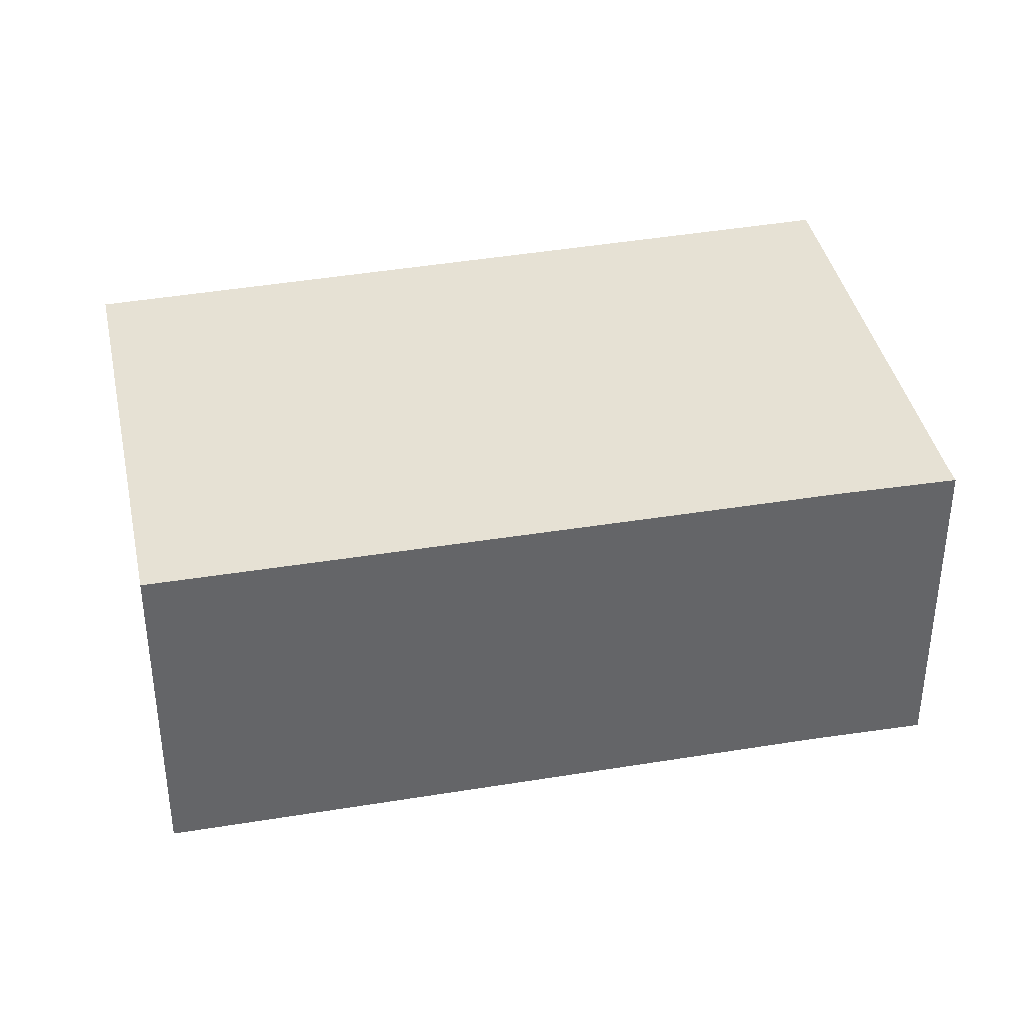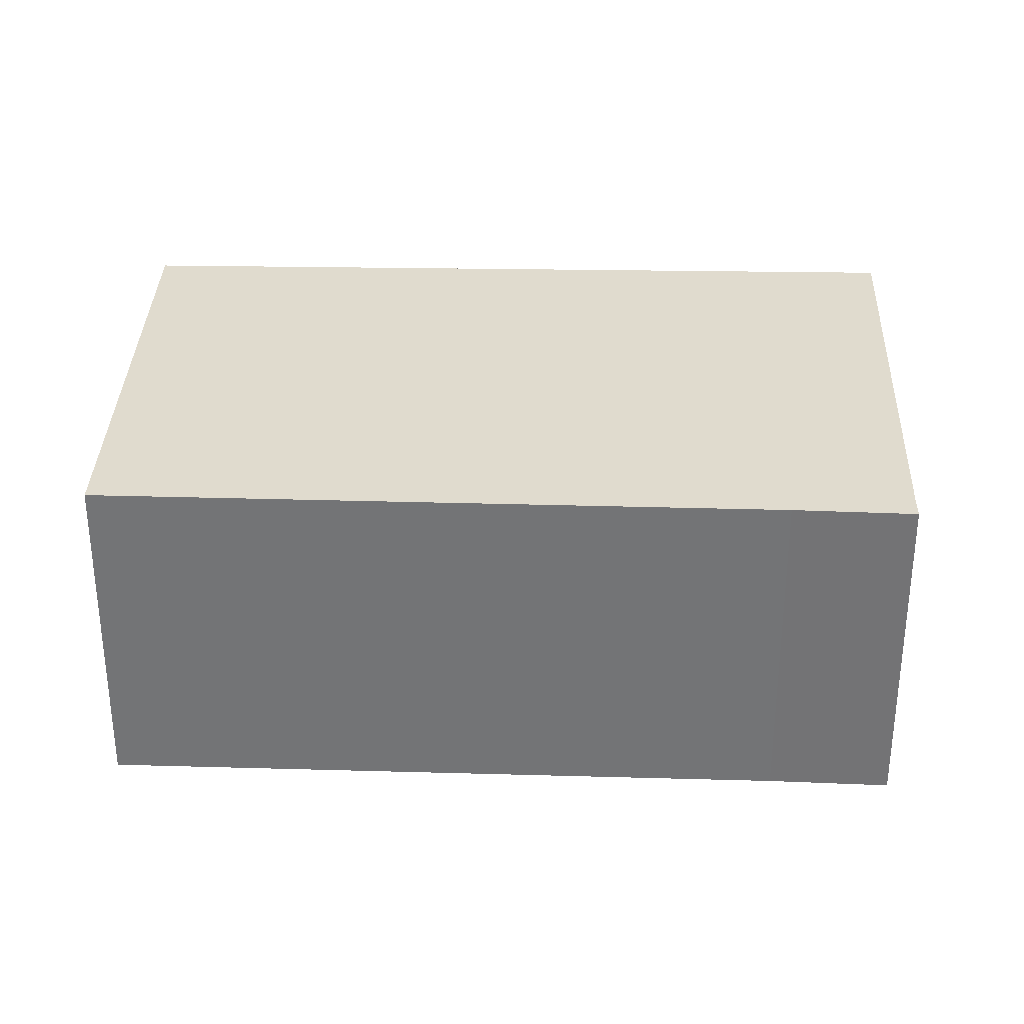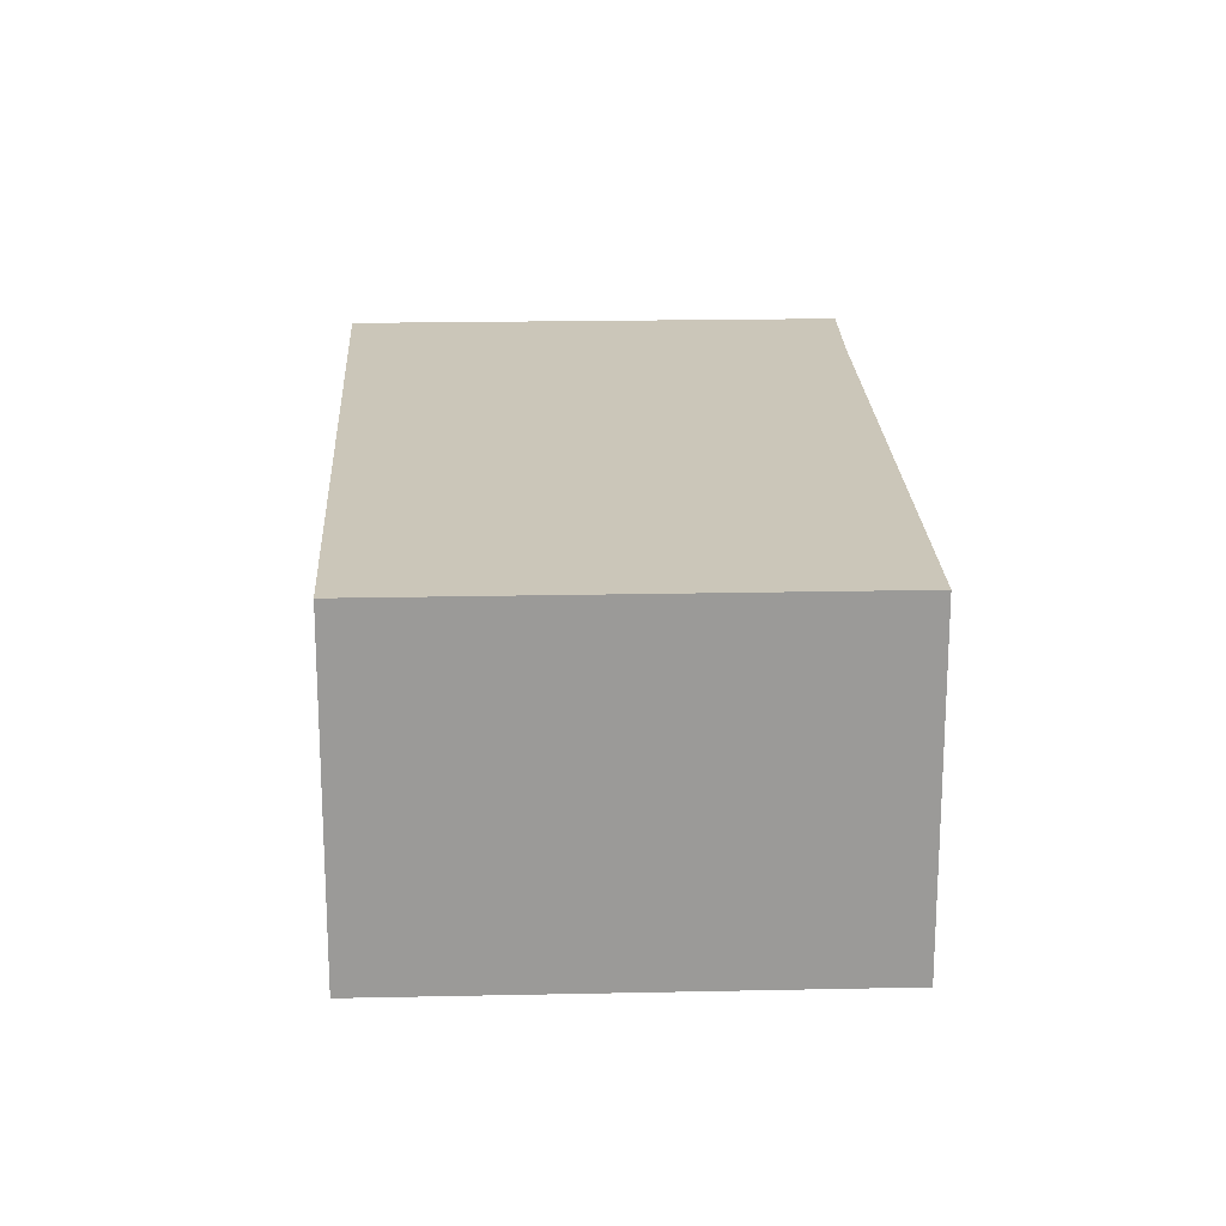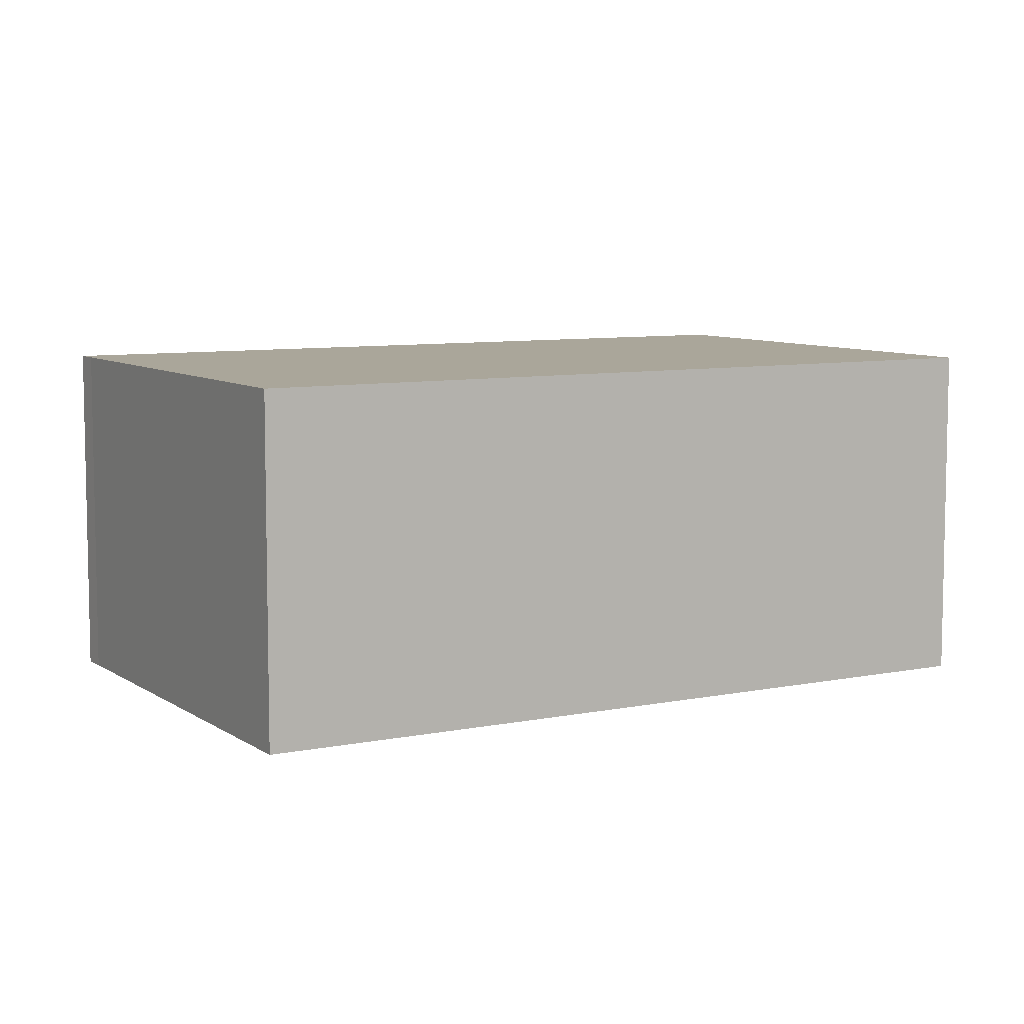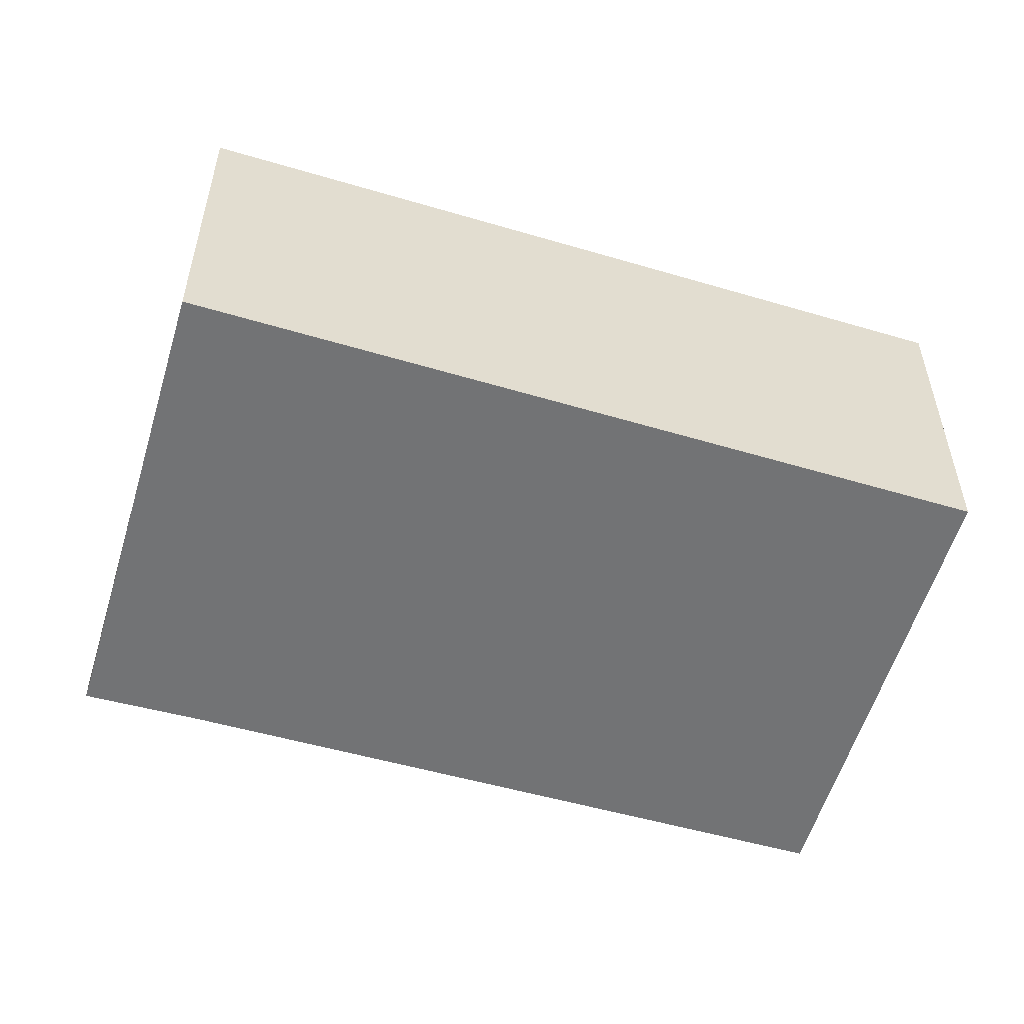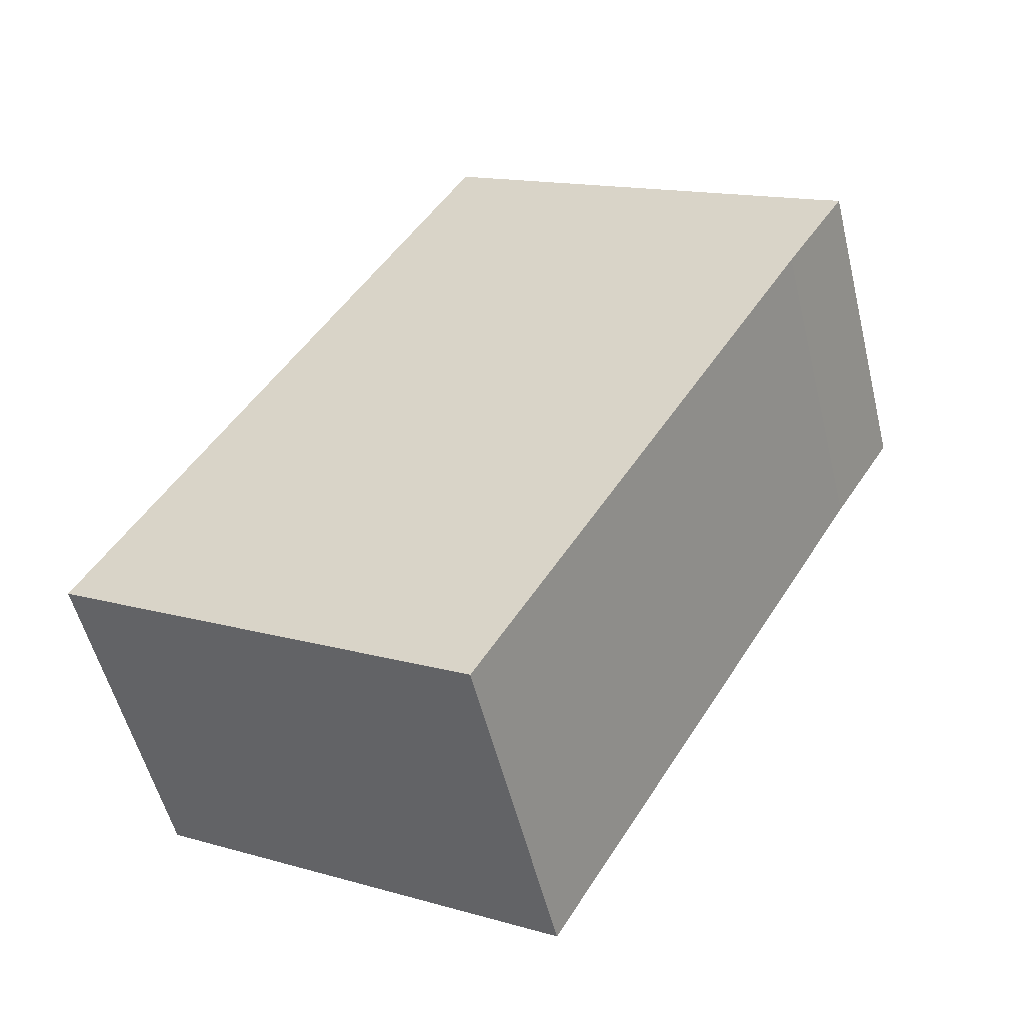
<metadata>
{"format":"obj","ext":"obj","renderer":"f3d","projection":"perspective","resolution":1024,"background":"white","views":[{"elev":39.1,"azim":-131.9,"up":"+Y"},{"elev":33.6,"azim":-118.1,"up":"+Y"},{"elev":20.8,"azim":147.6,"up":"+Y"},{"elev":7.8,"azim":30.3,"up":"+Y"},{"elev":-55.9,"azim":43.3,"up":"+Y"},{"elev":-54.0,"azim":-166.3,"up":"+Z"}]}
</metadata>
<code>
v  0.169 2.614 0.093
v  0.488 2.614 -0.799
v  0 2.614 1.601e-16
v  3.151 2.614 -5.355
v  6.355 2.614 -3.49
v  3.306 2.614 1.927
v  3.151 3.279e-16 -5.355
v  0.488 4.892e-17 -0.799
v  0 0 0
v  0.169 -5.695e-18 0.093
v  3.306 -1.18e-16 1.927
v  6.355 2.137e-16 -3.49
g defaultobject
f 1 2 3
f 2 1 4
f 4 1 5
f 5 1 6
f 7 2 4
f 2 7 8
f 8 3 2
f 3 8 9
f 9 1 3
f 1 9 10
f 10 6 1
f 6 10 11
f 11 5 6
f 5 11 12
f 12 4 5
f 4 12 7
f 8 10 9
f 10 8 11
f 11 8 7
f 11 7 12

</code>
